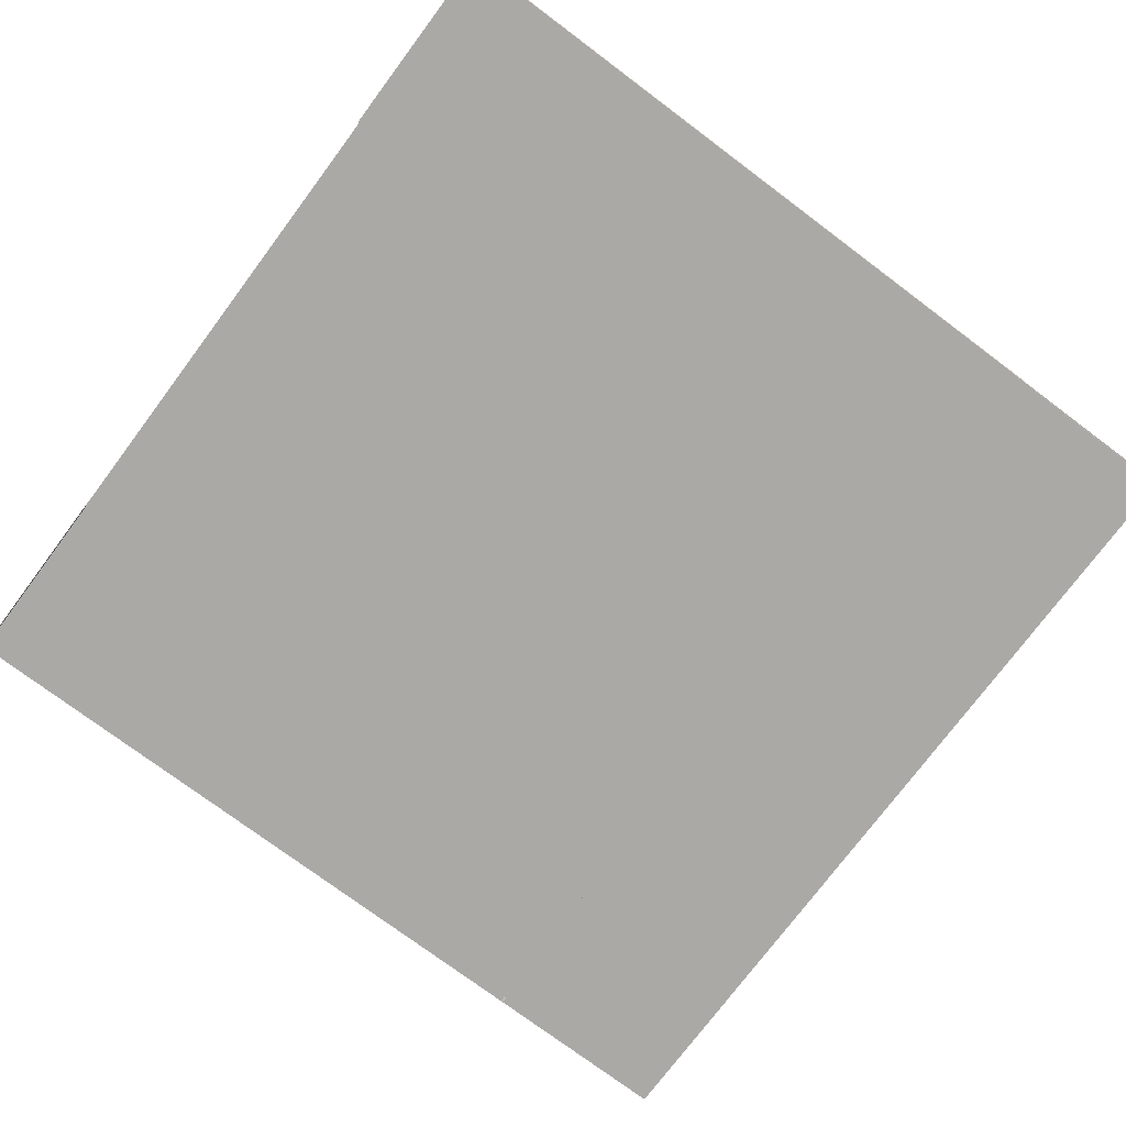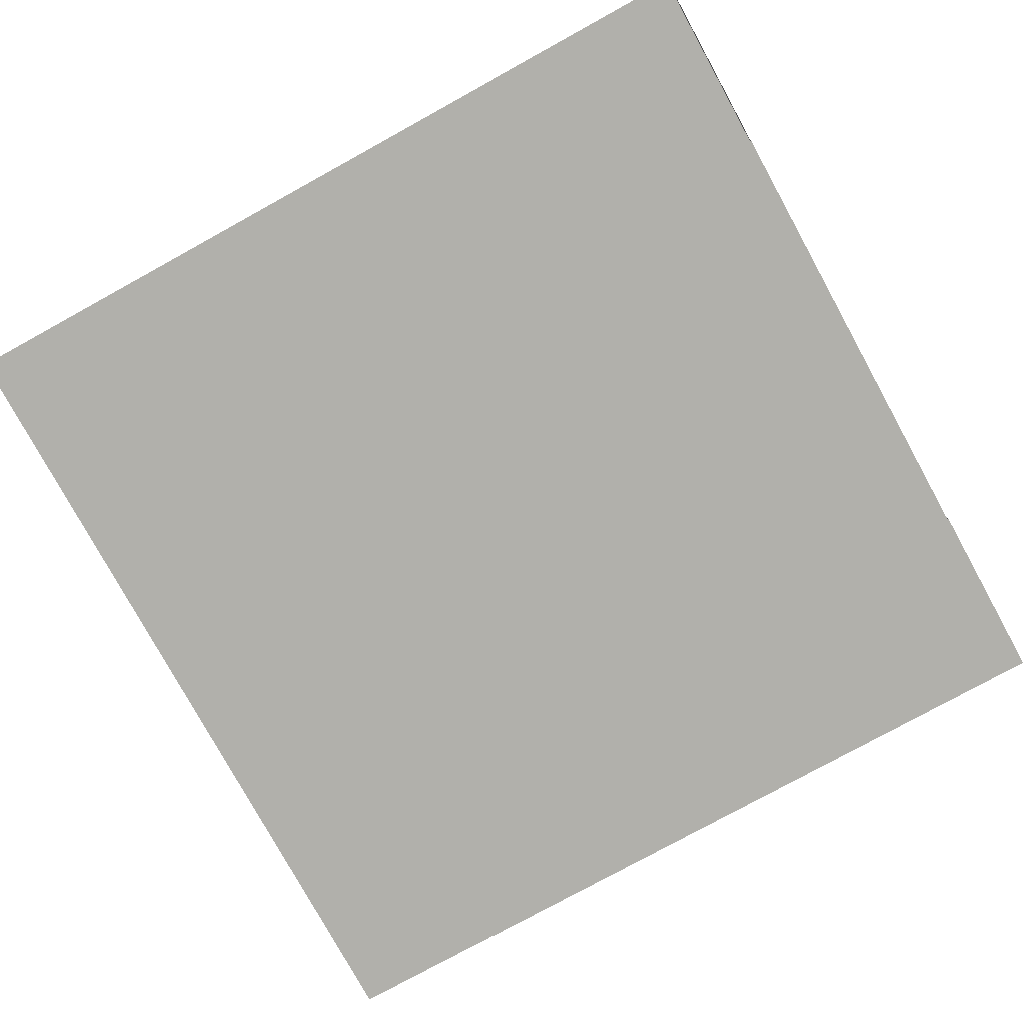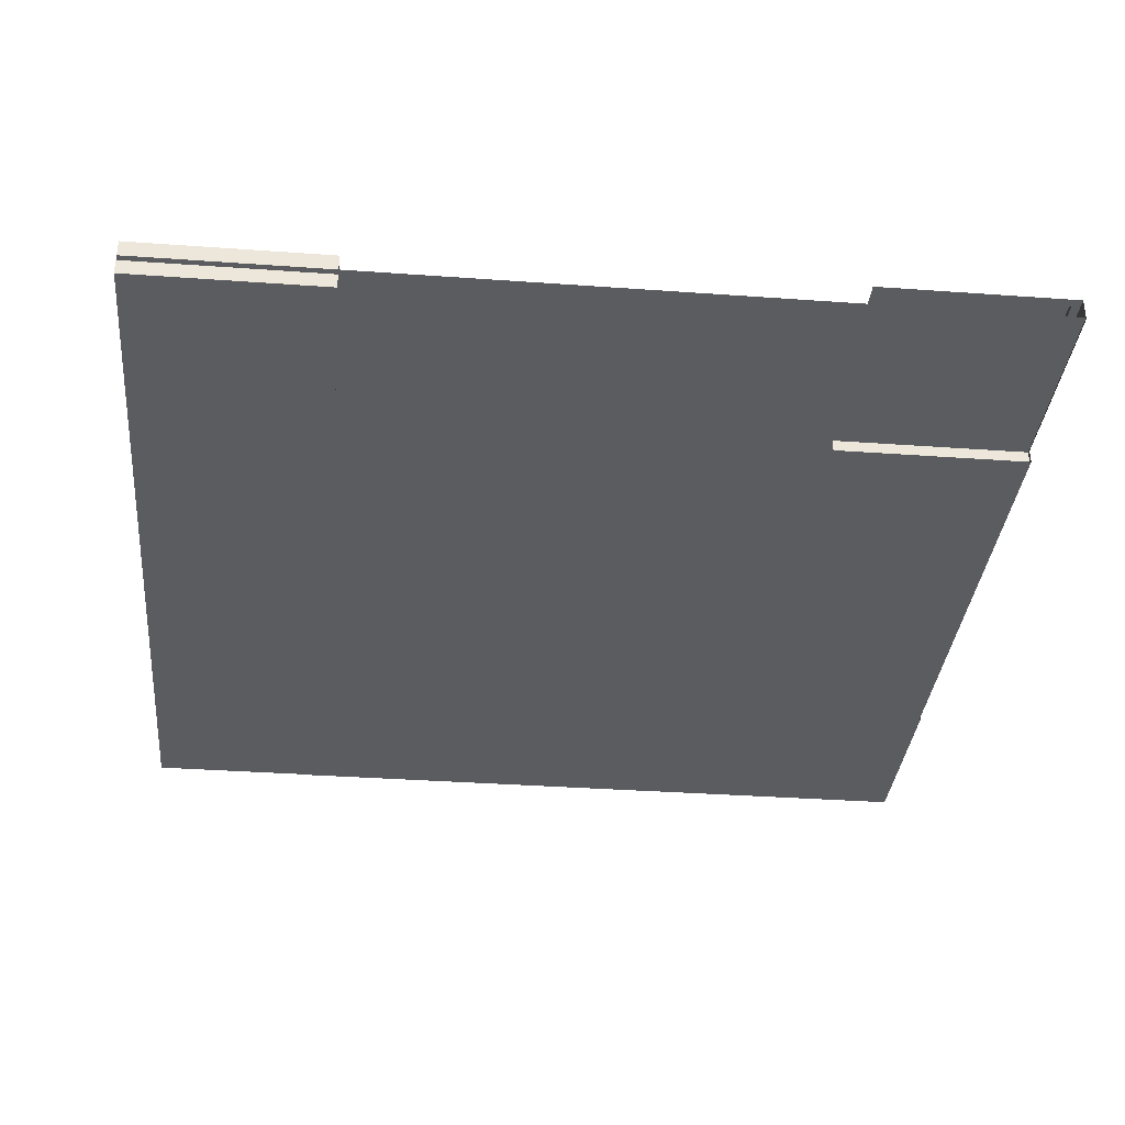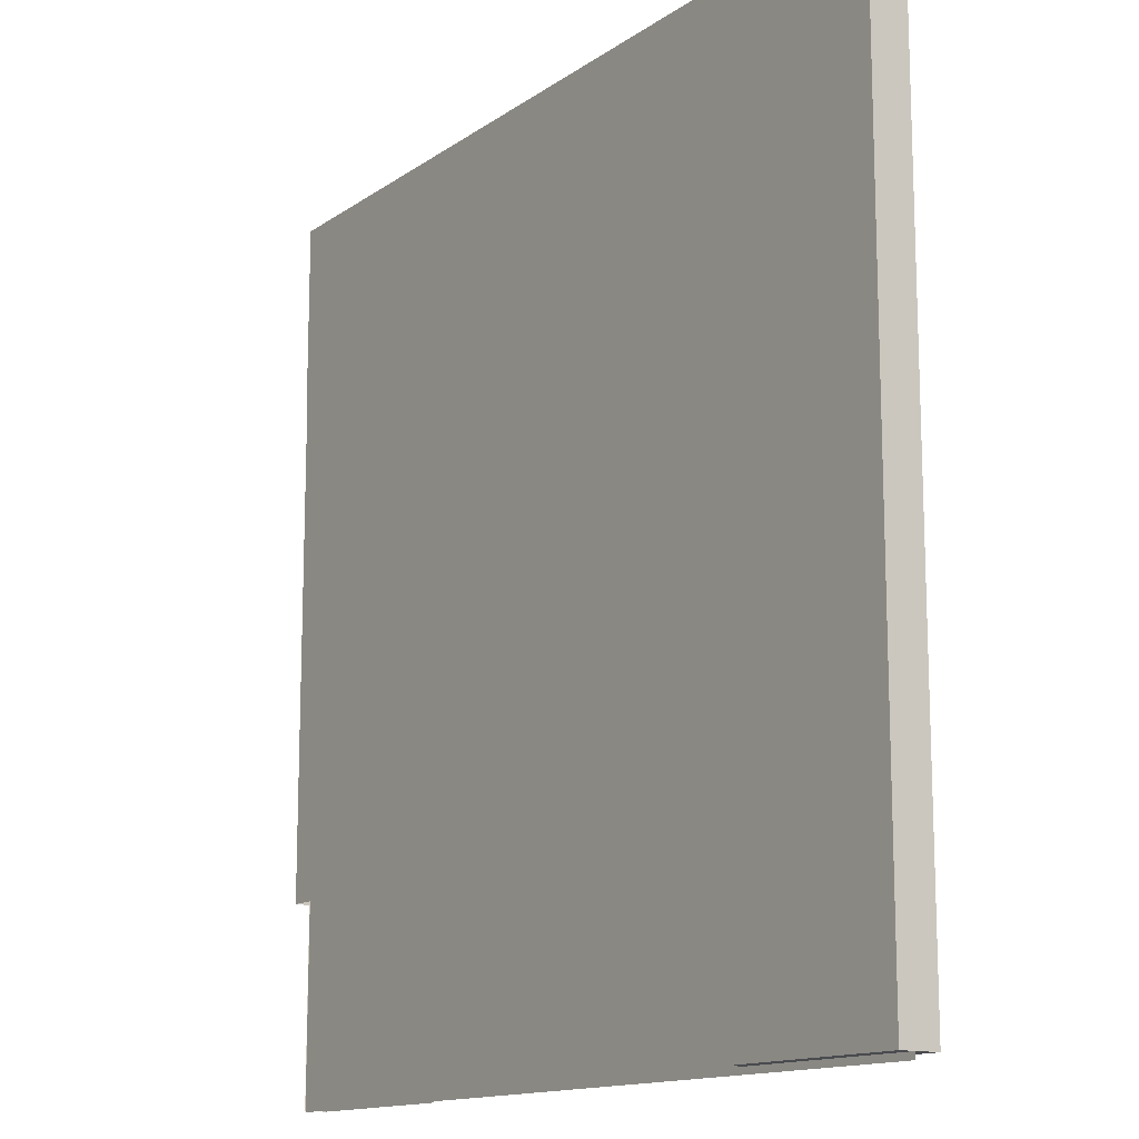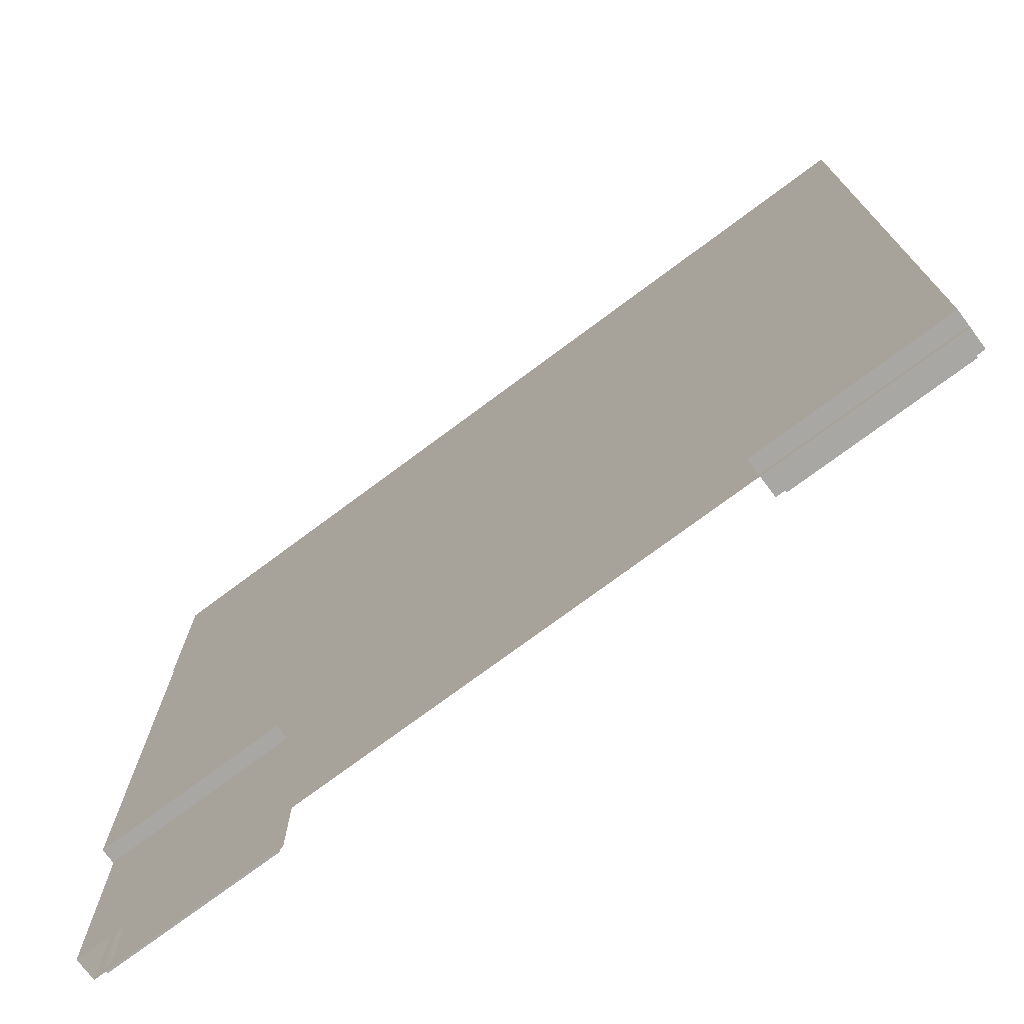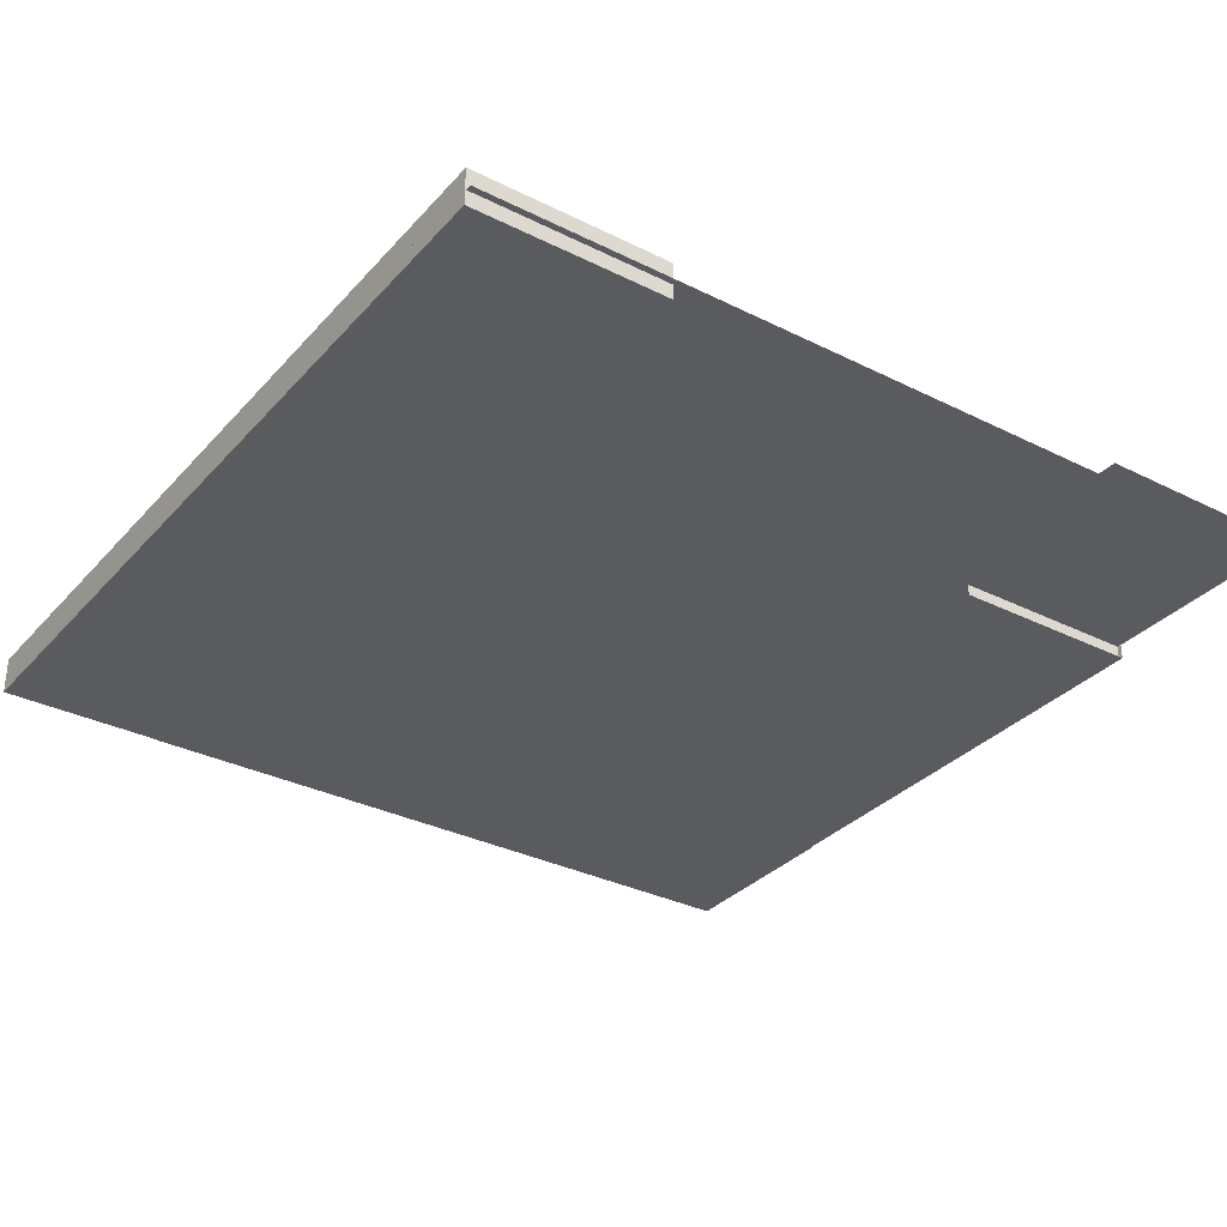
<metadata>
{"format":"obj","ext":"obj","renderer":"f3d","projection":"perspective","resolution":1024,"background":"white","views":[{"elev":-75.6,"azim":-36.8,"up":"+Y"},{"elev":-78.4,"azim":-151.2,"up":"+Y"},{"elev":-35.0,"azim":174.5,"up":"+Y"},{"elev":-13.8,"azim":55.9,"up":"+Z"},{"elev":-74.6,"azim":36.7,"up":"+Z"},{"elev":-32.7,"azim":145.3,"up":"+Y"}]}
</metadata>
<code>
o Road_Courner
v 1.165 -0.01056 0.005685
v 1.165 -0.01056 1.158
v 1.165 -0.1022 0.005685
v 0.01818 -0.01056 1.153
v 1.17 -0.01056 1.153
v 1.17 0.1221 1.153
v 0.01818 0.1221 1.153
v 0.01818 -0.1022 1.153
v 1.17 -0.1022 1.153
v 0.01818 -0.01056 -0.01942
v 1.17 0.1221 -0.01942
v 0.01818 0.1221 -0.01942
v 0.06737 0.1221 1.094
v 1.121 0.1221 1.094
v 1.121 0.1221 0.03913
v 0.06737 0.1221 0.03913
v 0.06737 0.1503 1.094
v 1.121 0.1503 1.094
v 0.06737 0.1503 0.03913
v 1.121 0.1503 0.03913
v 0.02311 -0.01056 4.006
v 5.165 -0.01056 4.006
v 0.02311 -0.01056 1.126
v 5.165 -0.01056 1.126
v 0.02311 -0.01056 5.158
v 5.165 -0.01056 5.158
v 0.02311 -0.01056 -0.02632
v 5.165 -0.01056 -0.02632
v 3.023 -0.00203 2.526
v 2.166 -0.00203 2.526
v 3.023 -0.00203 2.606
v 2.166 -0.00203 2.606
v 3.023 0.01362 2.606
v 3.023 0.01362 2.526
v 2.166 0.01362 2.526
v 2.166 0.01362 2.606
v 0.02311 -0.1022 1.126
v 0.02311 -0.1022 4.006
v 5.165 -0.1022 4.006
v 5.165 -0.1022 1.126
v 4.018 -0.01056 5.153
v 4.018 -0.01056 0.01062
v 5.17 -0.01056 5.153
v 5.17 -0.01056 0.01062
v 5.17 0.1221 0.01062
v 5.17 0.1221 5.153
v 4.018 0.1221 0.01062
v 4.018 0.1221 5.153
v 4.018 -0.1022 5.153
v 4.018 -0.1022 0.01062
v 5.17 -0.1022 5.153
v 5.17 -0.1022 0.01062
v 4.018 -0.01056 3.439
v 4.018 -0.01056 1.725
v 5.17 0.1221 3.439
v 5.17 0.1221 1.725
v 4.018 0.1221 3.439
v 4.018 0.1221 1.725
v 4.067 0.1221 1.666
v 5.121 0.1221 1.666
v 5.121 0.1221 0.06917
v 4.067 0.1221 0.06917
v 4.067 0.1221 5.094
v 5.121 0.1221 5.094
v 5.121 0.1221 3.497
v 4.067 0.1221 3.497
v 4.067 0.1221 3.38
v 5.121 0.1221 3.38
v 5.121 0.1221 1.783
v 4.067 0.1221 1.783
v 5.121 0.1503 1.666
v 4.067 0.1503 1.666
v 4.067 0.1503 0.06917
v 5.121 0.1503 0.06917
v 4.067 0.1503 5.094
v 5.121 0.1503 5.094
v 4.067 0.1503 3.497
v 5.121 0.1503 3.497
v 5.121 0.1503 3.38
v 4.067 0.1503 3.38
v 4.067 0.1503 1.783
v 5.121 0.1503 1.783
v 0.01507 -0.01056 4.006
v 4.165 -0.01056 4.006
v 0.01507 -0.01056 5.158
v 4.165 -0.01056 5.158
v 4.165 0.1221 5.158
v 0.01507 0.1221 5.158
v 4.165 0.1221 4.006
v 0.01507 0.1221 4.006
v 0.01507 -0.1022 4.006
v 4.165 -0.1022 4.006
v 0.01507 -0.1022 5.158
v 4.165 -0.1022 5.158
v 1.837 -0.01056 4.006
v 3.551 -0.01056 4.006
v 1.837 0.1221 5.158
v 3.551 0.1221 5.158
v 1.837 0.1221 4.006
v 3.551 0.1221 4.006
v 3.61 0.1221 4.055
v 3.61 0.1221 5.108
v 4.107 0.1221 5.108
v 4.107 0.1221 4.055
v 0.07362 0.1221 4.055
v 0.07362 0.1221 5.108
v 1.779 0.1221 5.108
v 1.779 0.1221 4.055
v 1.896 0.1221 4.055
v 1.896 0.1221 5.108
v 3.493 0.1221 5.108
v 3.493 0.1221 4.055
v 3.61 0.1503 5.108
v 3.61 0.1503 4.055
v 4.107 0.1481 4.055
v 4.107 0.1481 5.108
v 0.07362 0.1503 4.055
v 0.07362 0.1503 5.108
v 1.779 0.1503 4.055
v 1.779 0.1503 5.108
v 1.896 0.1503 5.108
v 1.896 0.1503 4.055
v 3.493 0.1503 4.055
v 3.493 0.1503 5.108
f 10 4 7 12
f 4 5 6 7
f 8 9 5 4
f 13 14 18 17
f 7 6 14 13
f 6 11 15 14
f 11 12 16 15
f 12 7 13 16
f 17 18 20 19
f 16 13 17 19
f 14 15 20 18
f 15 16 19 20
f 22 26 28 24
f 23 27 25 21
f 29 31 32 30
f 34 35 36 33
f 31 29 34 33
f 32 31 33 36
f 29 30 35 34
f 30 32 36 35
f 38 37 40 39
f 22 39 40 24
f 23 37 38 21
f 27 25 26 28
f 67 68 79 80
f 44 42 47 45
f 53 41 48 57
f 62 59 72 73
f 43 44 45 56 55 46
f 41 43 46 48
f 49 51 43 41
f 43 51 52 44
f 41 53 54 42 44 43
f 50 52 51 49
f 42 44 52 50
f 63 64 76 75
f 42 54 58 47
f 54 53 57 58
f 59 60 71 72
f 58 56 60 59
f 56 45 61 60
f 45 47 62 61
f 47 58 59 62
f 48 46 64 63
f 46 55 65 64
f 55 57 66 65
f 57 48 63 66
f 57 55 68 67
f 55 56 69 68
f 56 58 70 69
f 58 57 67 70
f 72 71 74 73
f 75 76 78 77
f 80 79 82 81
f 66 63 75 77
f 60 61 74 71
f 70 67 80 81
f 64 65 78 76
f 61 62 73 74
f 68 69 82 79
f 65 66 77 78
f 69 70 81 82
f 109 110 121 122
f 86 84 89 87
f 95 83 90 99
f 104 101 114 115
f 85 86 87 98 97 88
f 83 85 88 90
f 91 93 85 83
f 85 93 94 86
f 83 95 96 84 86 85
f 92 94 93 91
f 84 86 94 92
f 105 106 118 117
f 84 96 100 89
f 96 95 99 100
f 101 102 113 114
f 100 98 102 101
f 98 87 103 102
f 87 89 104 103
f 89 100 101 104
f 90 88 106 105
f 88 97 107 106
f 97 99 108 107
f 99 90 105 108
f 99 97 110 109
f 97 98 111 110
f 98 100 112 111
f 100 99 109 112
f 114 113 116 115
f 117 118 120 119
f 122 121 124 123
f 108 105 117 119
f 102 103 116 113
f 112 109 122 123
f 106 107 120 118
f 103 104 115 116
f 110 111 124 121
f 107 108 119 120
f 111 112 123 124
l 2 1
l 3 1

</code>
